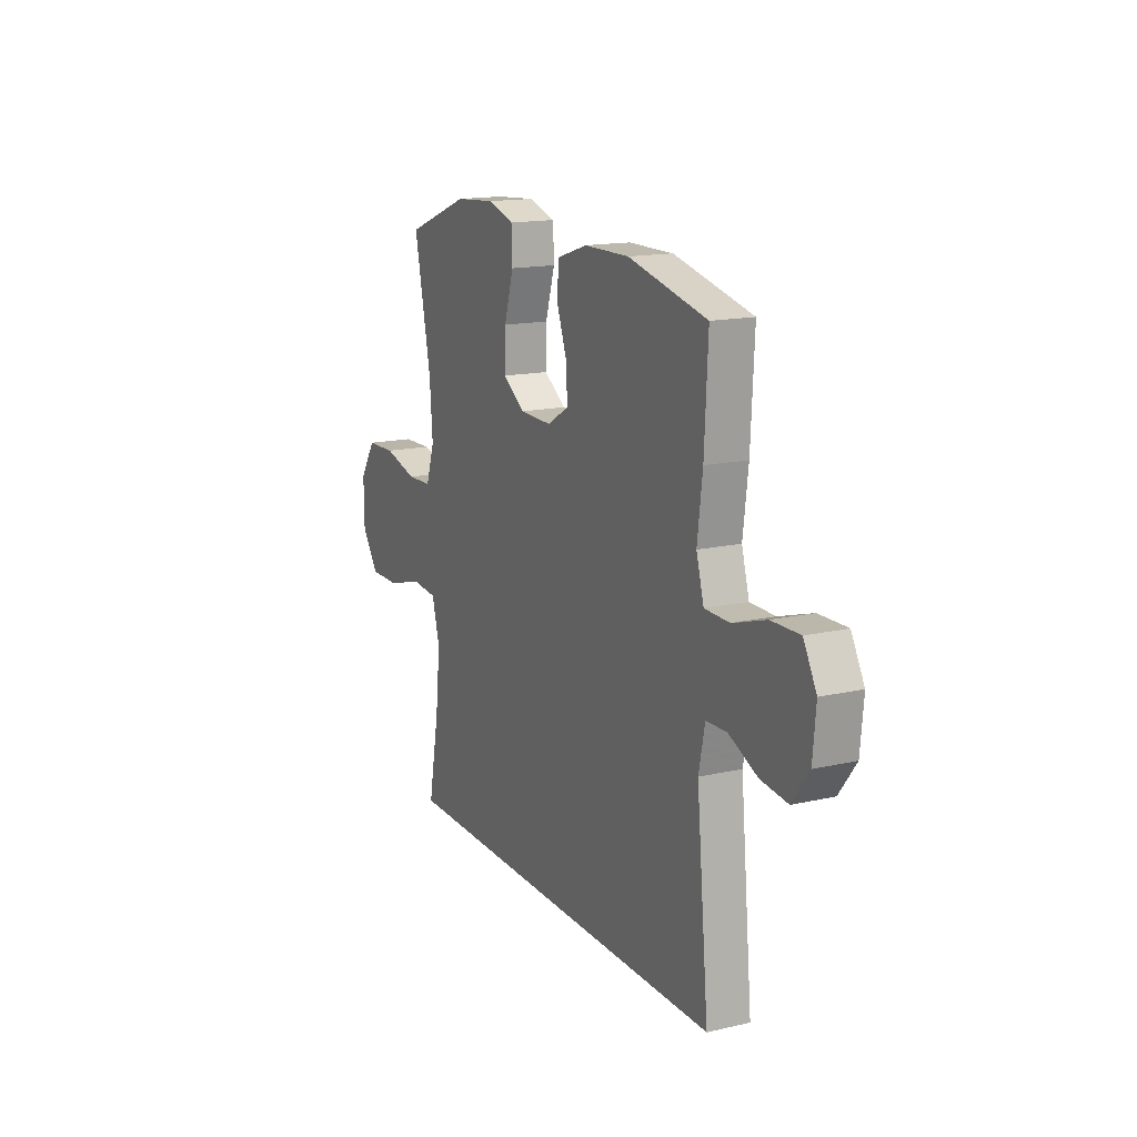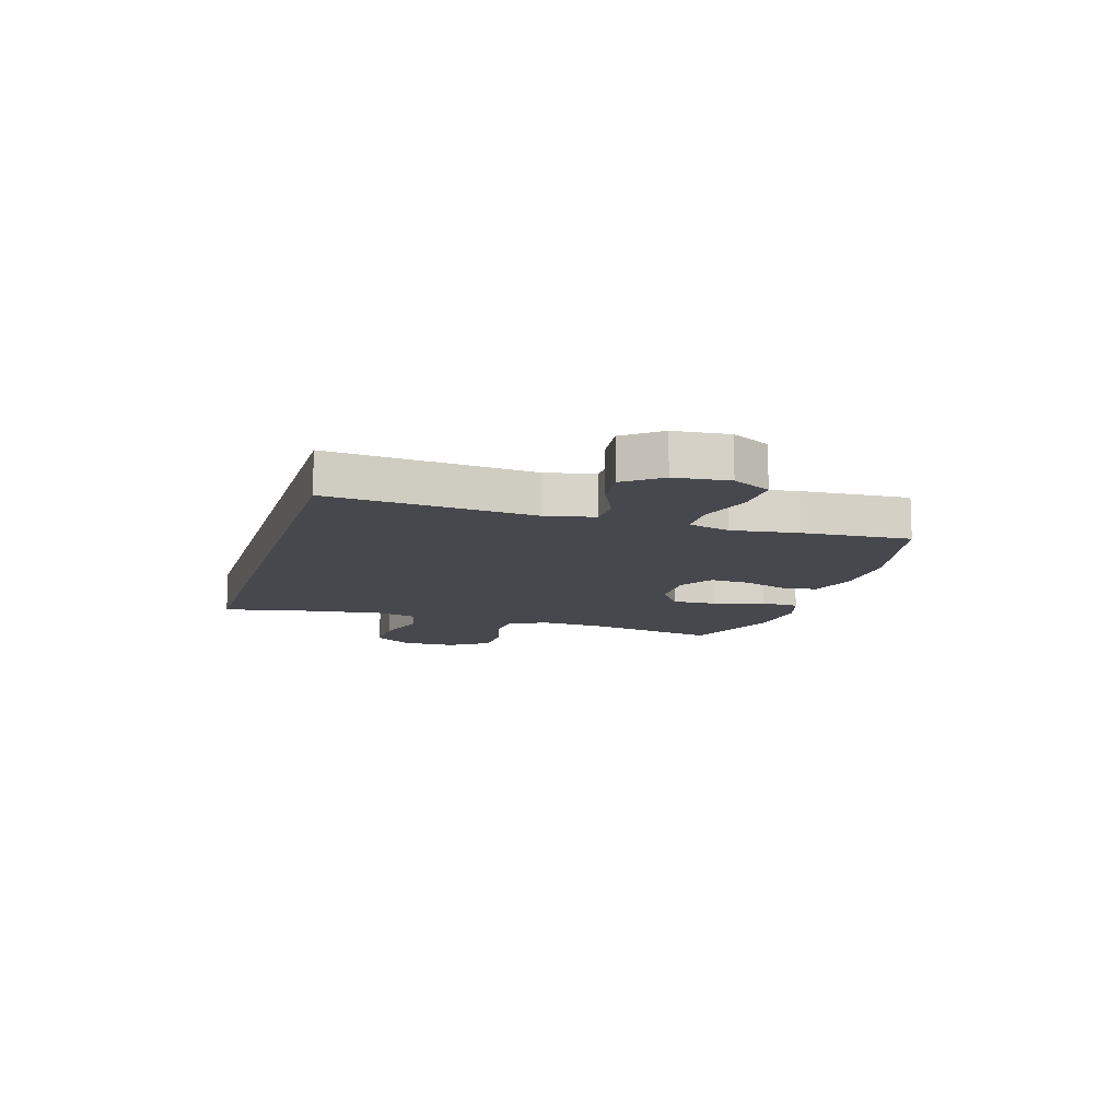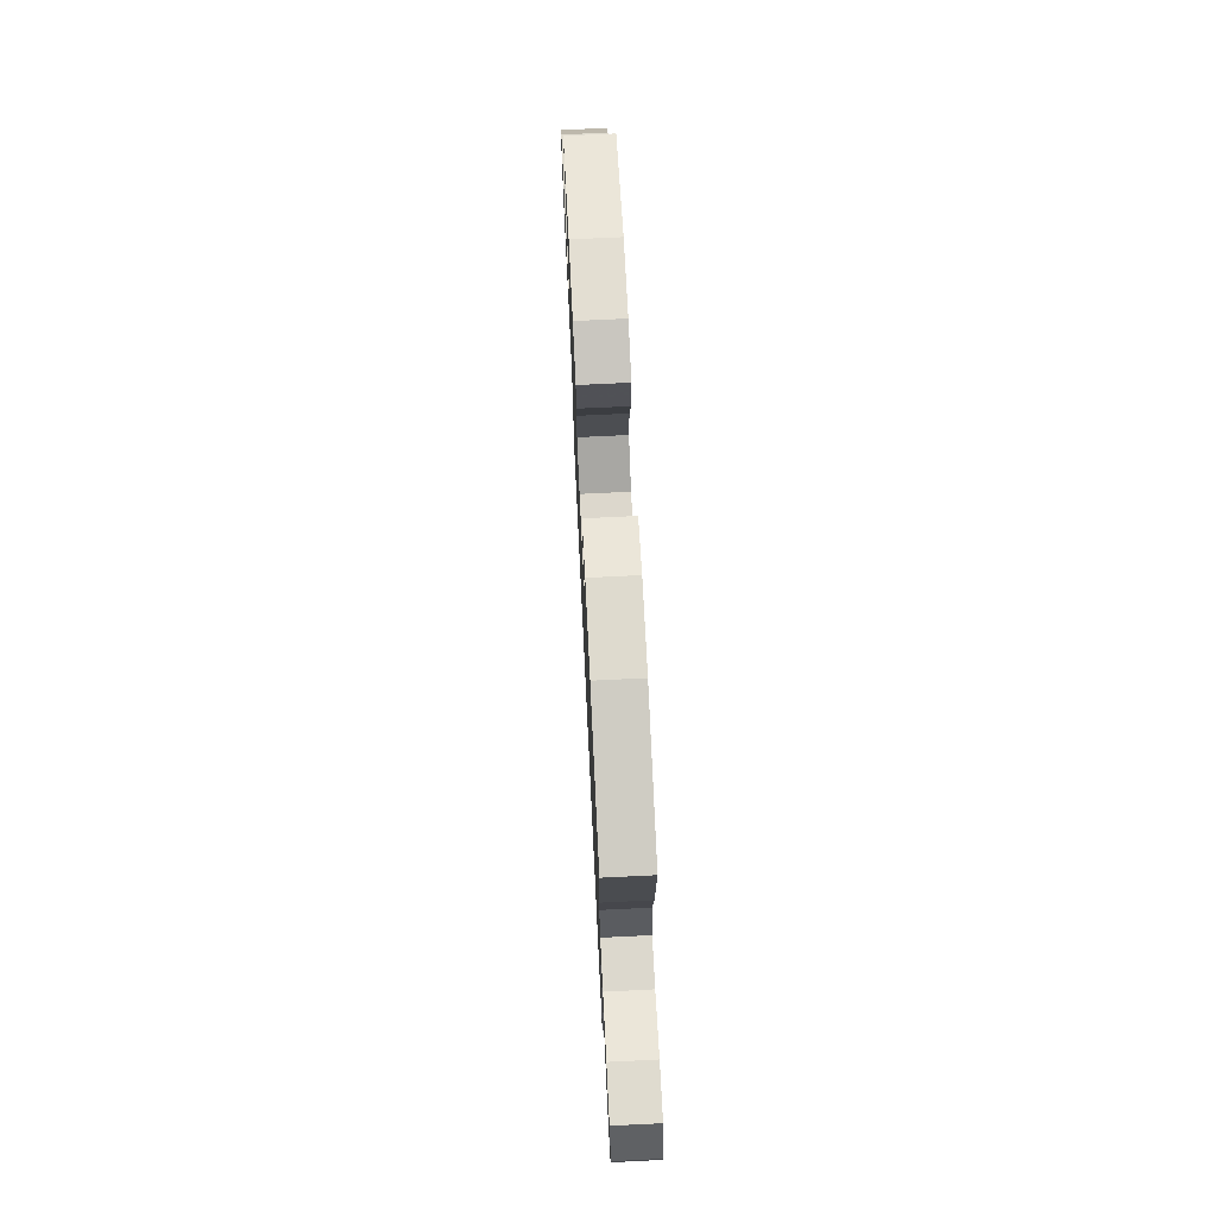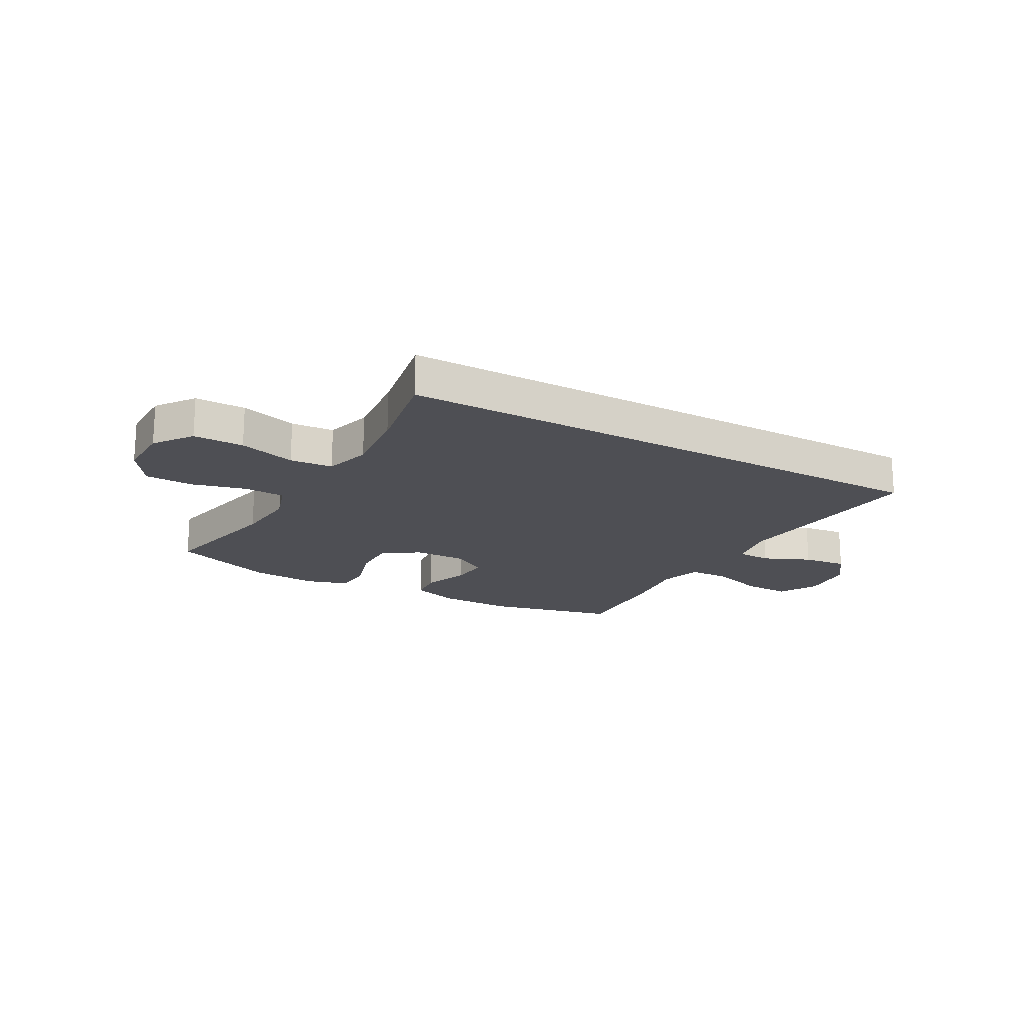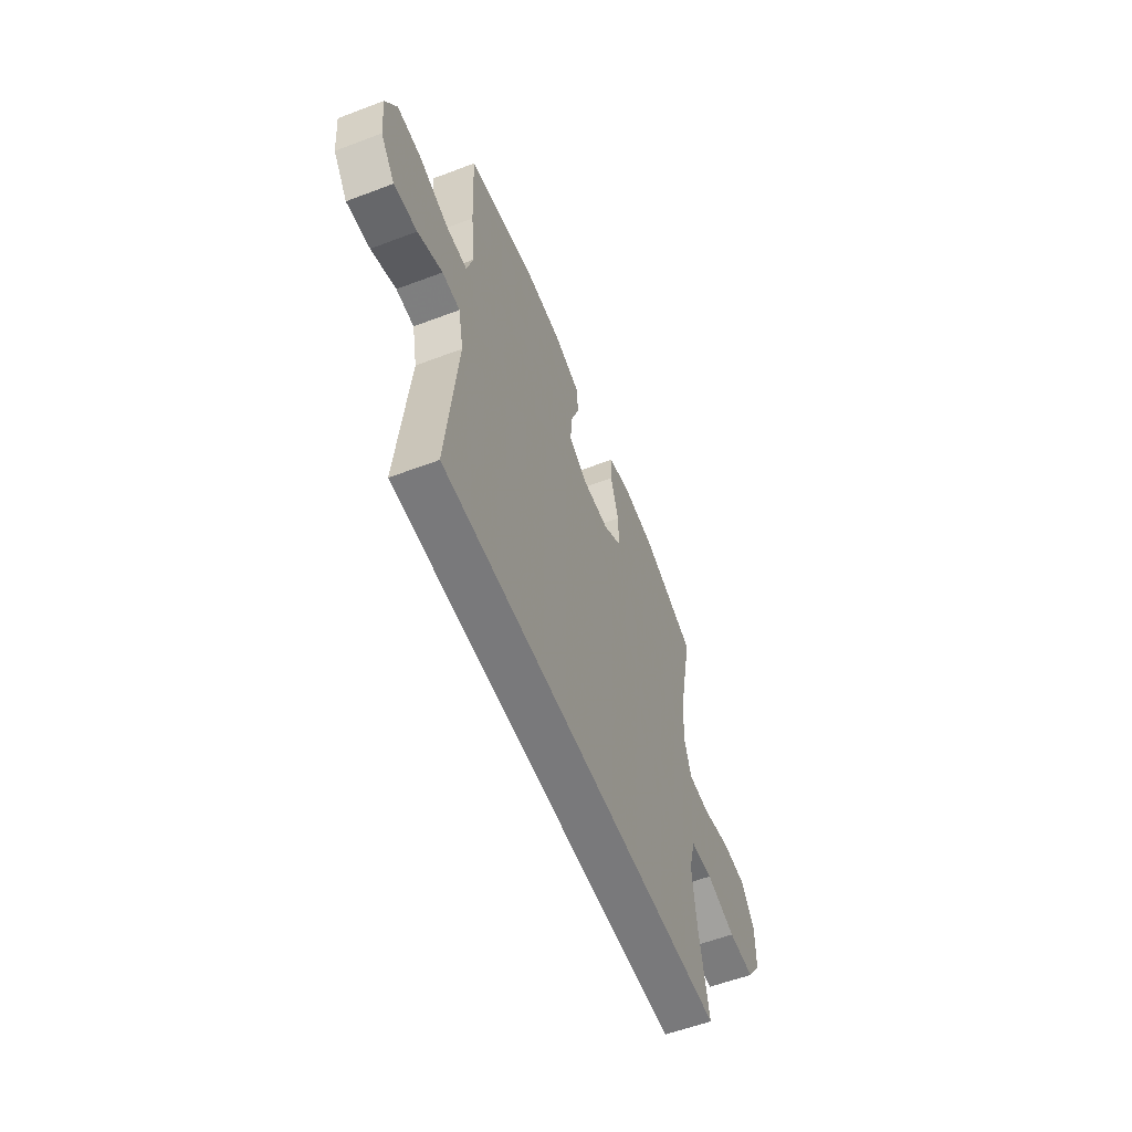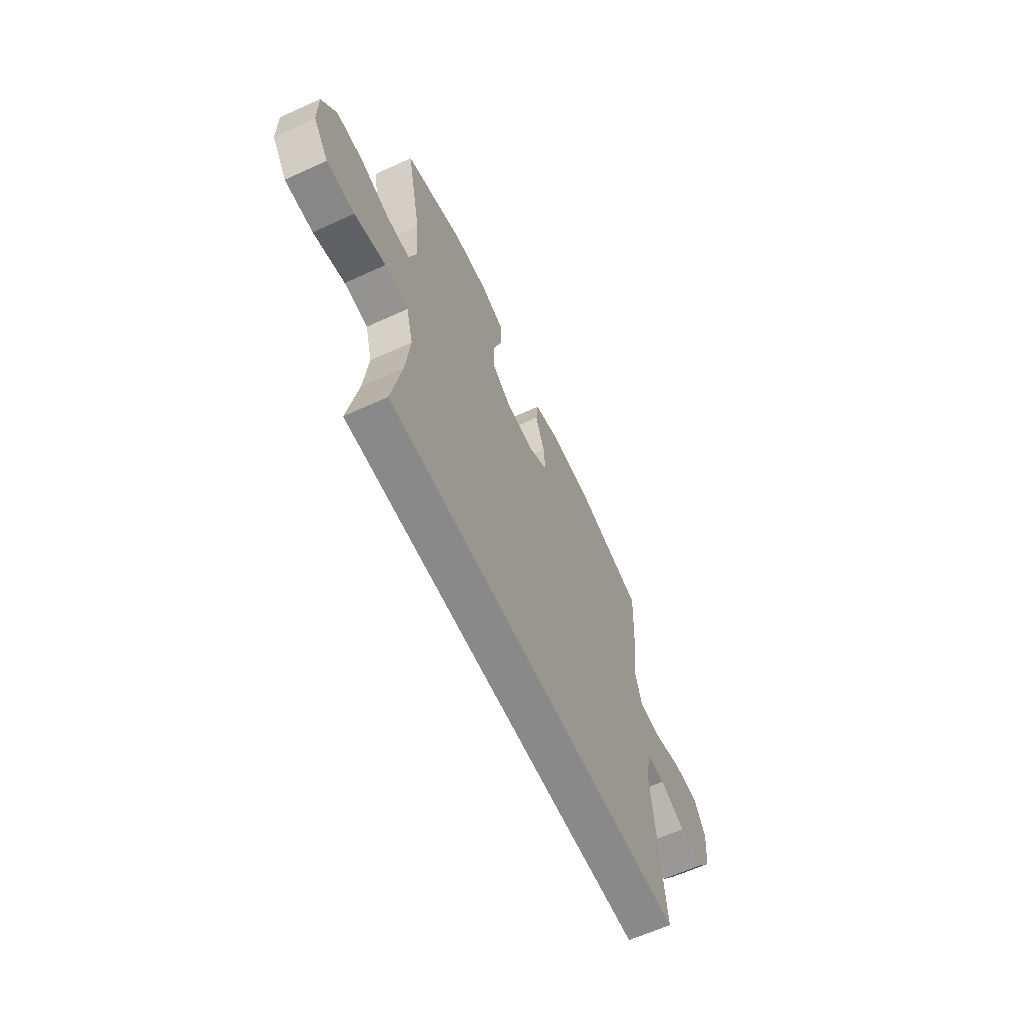
<metadata>
{"format":"obj","ext":"obj","renderer":"f3d","projection":"perspective","resolution":1024,"background":"white","views":[{"elev":15.5,"azim":-115.8,"up":"+Z"},{"elev":-11.7,"azim":-106.5,"up":"+Y"},{"elev":71.7,"azim":-92.8,"up":"+Z"},{"elev":-18.4,"azim":150.7,"up":"+Y"},{"elev":-57.9,"azim":-68.6,"up":"+Z"},{"elev":-63.0,"azim":114.8,"up":"+Z"}]}
</metadata>
<code>
v 0.5 0.07 0.5
v 0.451 0.07 0.264
v 0.442 0.07 0.149
v 0.467 0.07 0.074
v 0.541 0.07 0.071
v 0.639 0.07 0.097
v 0.725 0.07 0.094
v 0.772 0.07 0.023
v 0.771 0.07 -0.076
v 0.722 0.07 -0.144
v 0.631 0.07 -0.143
v 0.529 0.07 -0.113
v 0.452 0.07 -0.119
v 0.429 0.07 -0.203
v 0.443 0.07 -0.331
v 0.475 0.07 -0.5
v -0.525 0.07 -0.5
v -0.489 0.07 -0.132
v -0.507 0.07 -0.045
v -0.568 0.07 -0.043
v -0.652 0.07 -0.08
v -0.731 0.07 -0.089
v -0.78 0.07 -0.024
v -0.789 0.07 0.074
v -0.751 0.07 0.143
v -0.668 0.07 0.141
v -0.57 0.07 0.11
v -0.497 0.07 0.111
v -0.475 0.07 0.187
v -0.49 0.07 0.306
v -0.5 0.07 0.5
v -0.269 0.07 0.554
v -0.137 0.07 0.553
v -0.049 0.07 0.525
v -0.042 0.07 0.461
v -0.072 0.07 0.379
v -0.077 0.07 0.308
v -0.014 0.07 0.27
v 0.08 0.07 0.272
v 0.145 0.07 0.316
v 0.143 0.07 0.396
v 0.115 0.07 0.487
v 0.118 0.07 0.556
v 0.195 0.07 0.58
v 0.313 0.07 0.571
v 0.5 0 0.5
v 0.451 0 0.264
v 0.442 0 0.149
v 0.467 0 0.074
v 0.541 0 0.071
v 0.639 0 0.097
v 0.725 0 0.094
v 0.772 0 0.023
v 0.771 0 -0.076
v 0.722 0 -0.144
v 0.631 0 -0.143
v 0.529 0 -0.113
v 0.452 0 -0.119
v 0.429 0 -0.203
v 0.443 0 -0.331
v 0.475 0 -0.5
v -0.525 0 -0.5
v -0.489 0 -0.132
v -0.507 0 -0.045
v -0.568 0 -0.043
v -0.652 0 -0.08
v -0.731 0 -0.089
v -0.78 0 -0.024
v -0.789 0 0.074
v -0.751 0 0.143
v -0.668 0 0.141
v -0.57 0 0.11
v -0.497 0 0.111
v -0.475 0 0.187
v -0.49 0 0.306
v -0.5 0 0.5
v -0.269 0 0.554
v -0.137 0 0.553
v -0.049 0 0.525
v -0.042 0 0.461
v -0.072 0 0.379
v -0.077 0 0.308
v -0.014 0 0.27
v 0.08 0 0.272
v 0.145 0 0.316
v 0.143 0 0.396
v 0.115 0 0.487
v 0.118 0 0.556
v 0.195 0 0.58
v 0.313 0 0.571
f 45 1 2
f 44 45 2
f 43 44 2
f 42 43 2
f 41 42 2
f 40 41 2 3
f 39 40 3 4
f 38 39 4
f 34 35 36
f 33 34 36
f 32 33 36
f 31 32 36
f 30 31 36
f 29 30 36
f 28 29 36 37
f 25 26 27
f 24 25 27
f 23 24 27
f 22 23 27
f 21 22 27
f 20 21 27
f 19 20 27 28
f 28 37 38
f 19 28 38
f 18 19 38
f 17 18 38
f 16 17 38
f 15 16 38
f 10 11 12
f 9 10 12
f 8 9 12
f 7 8 12
f 6 7 12
f 5 6 12
f 4 5 12 13
f 38 4 13 14
f 14 15 38
f 47 46 90
f 47 90 89
f 47 89 88
f 47 88 87
f 47 87 86
f 48 47 86 85
f 49 48 85 84
f 49 84 83
f 81 80 79
f 81 79 78
f 81 78 77
f 81 77 76
f 81 76 75
f 81 75 74
f 82 81 74 73
f 72 71 70
f 72 70 69
f 72 69 68
f 72 68 67
f 72 67 66
f 72 66 65
f 73 72 65 64
f 83 82 73
f 83 73 64
f 83 64 63
f 83 63 62
f 83 62 61
f 83 61 60
f 57 56 55
f 57 55 54
f 57 54 53
f 57 53 52
f 57 52 51
f 57 51 50
f 58 57 50 49
f 59 58 49 83
f 83 60 59
f 1 46 47 2
f 2 47 48 3
f 3 48 49 4
f 4 49 50 5
f 5 50 51 6
f 6 51 52 7
f 7 52 53 8
f 8 53 54 9
f 9 54 55 10
f 10 55 56 11
f 11 56 57 12
f 12 57 58 13
f 13 58 59 14
f 14 59 60 15
f 15 60 61 16
f 16 61 62 17
f 17 62 63 18
f 18 63 64 19
f 19 64 65 20
f 20 65 66 21
f 21 66 67 22
f 22 67 68 23
f 23 68 69 24
f 24 69 70 25
f 25 70 71 26
f 26 71 72 27
f 27 72 73 28
f 28 73 74 29
f 29 74 75 30
f 30 75 76 31
f 31 76 77 32
f 32 77 78 33
f 33 78 79 34
f 34 79 80 35
f 35 80 81 36
f 36 81 82 37
f 37 82 83 38
f 38 83 84 39
f 39 84 85 40
f 40 85 86 41
f 41 86 87 42
f 42 87 88 43
f 43 88 89 44
f 44 89 90 45
f 45 90 46 1

</code>
